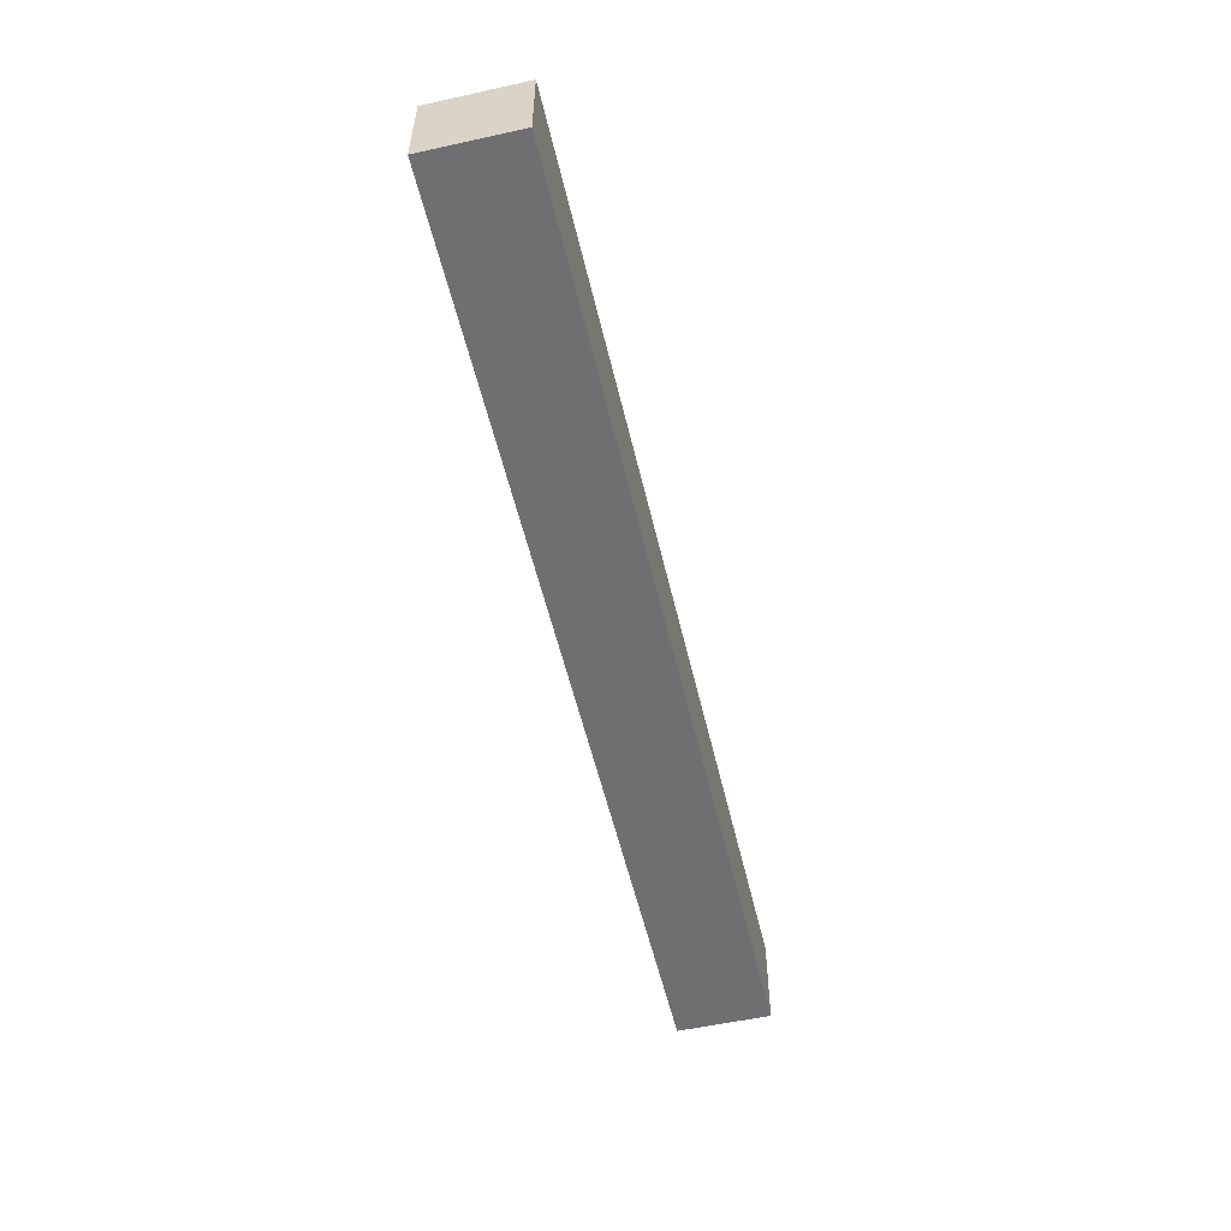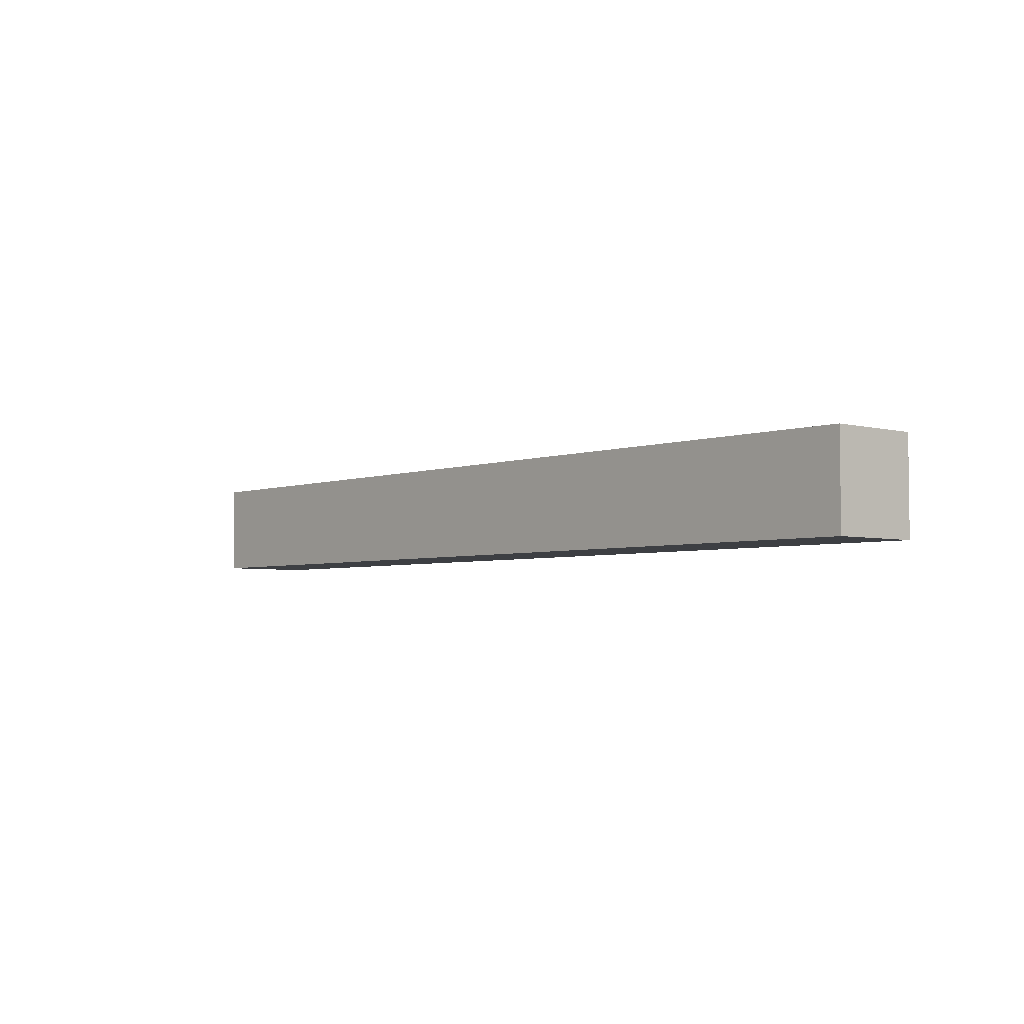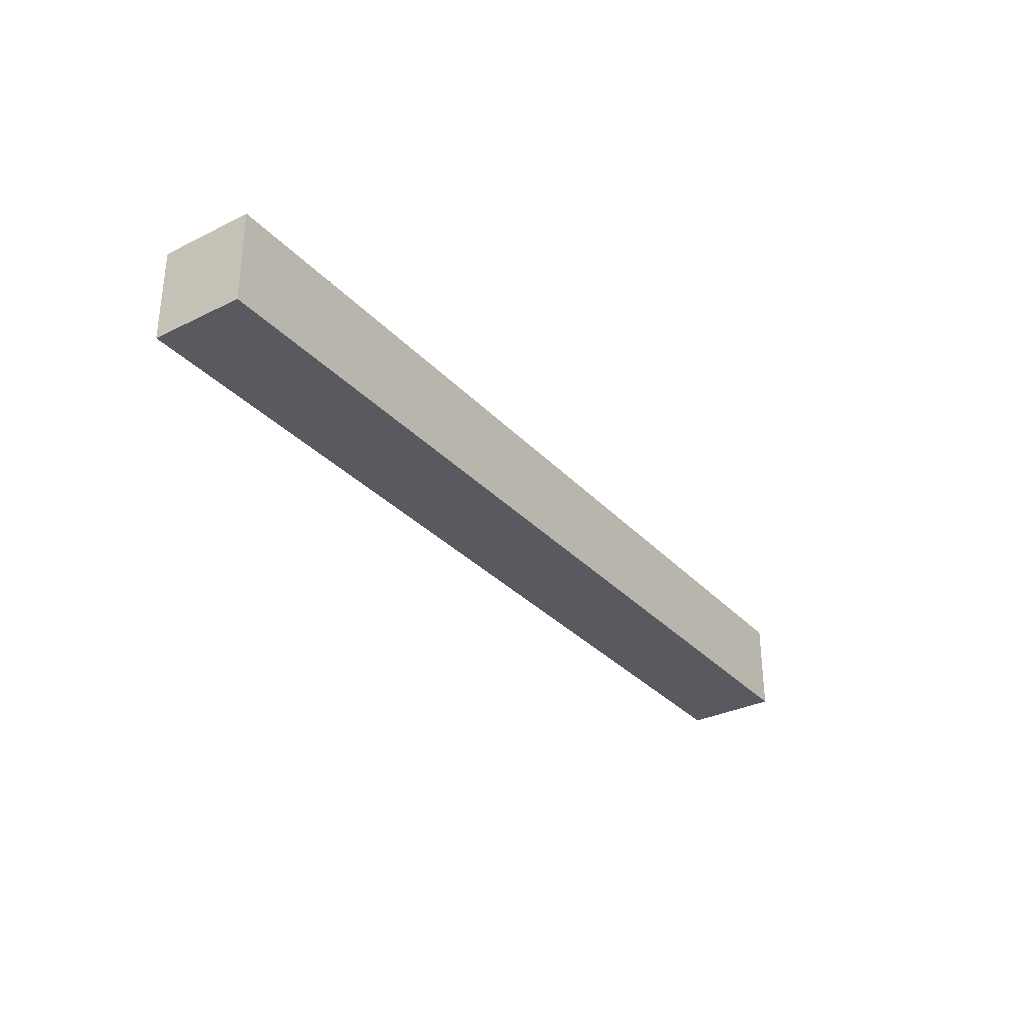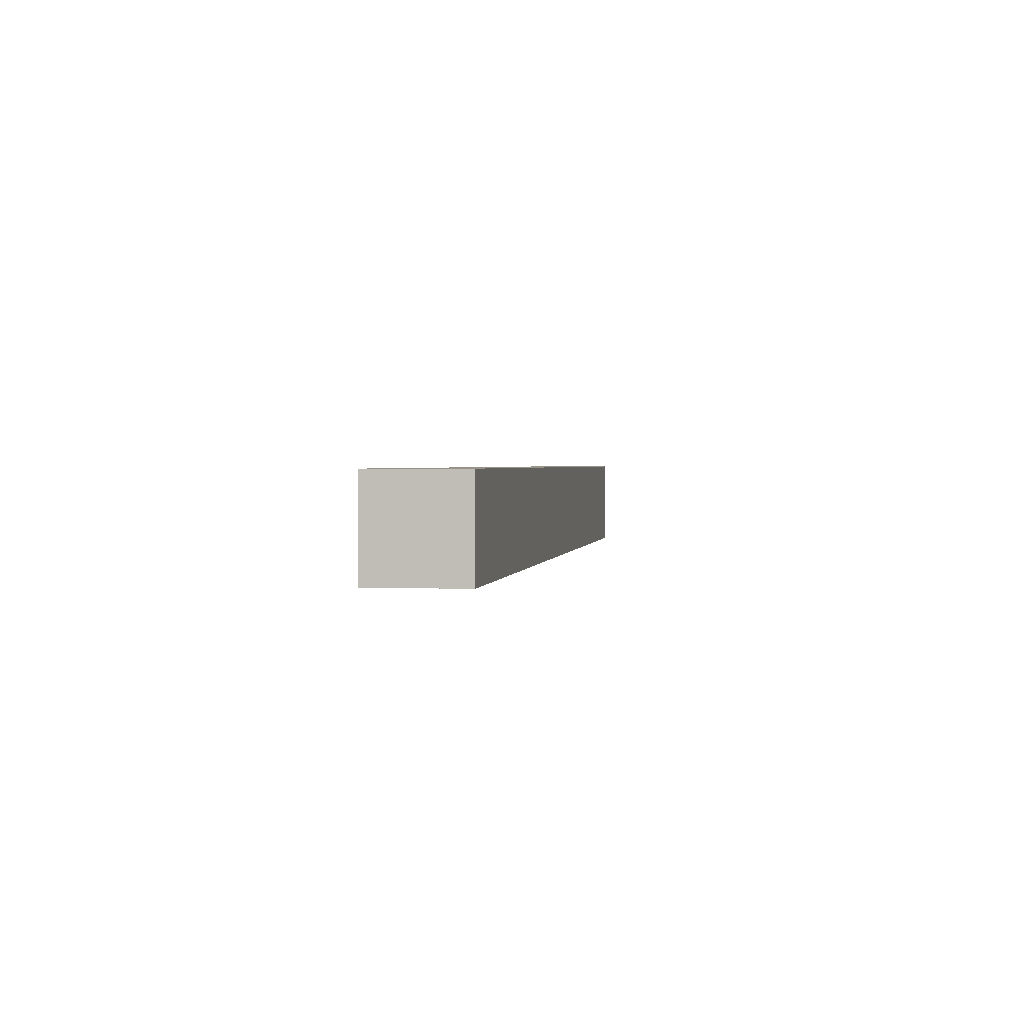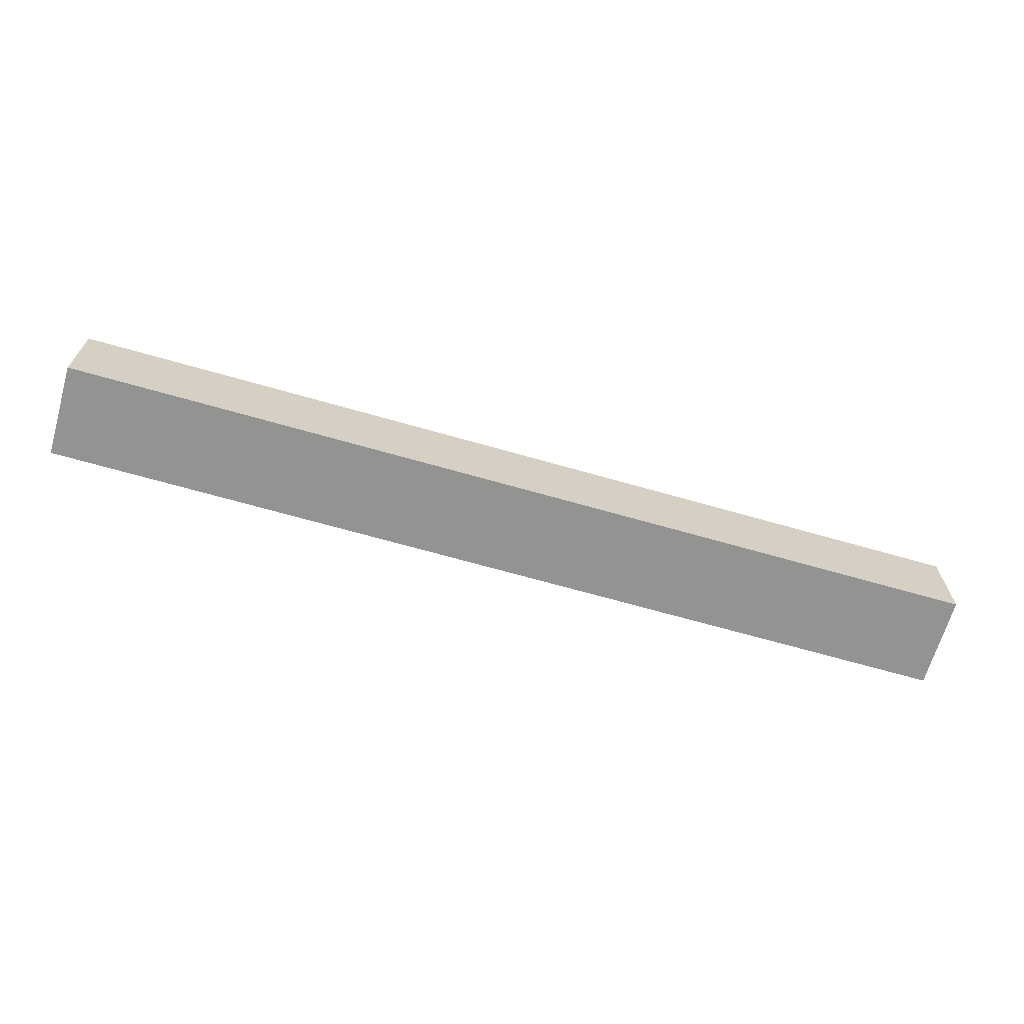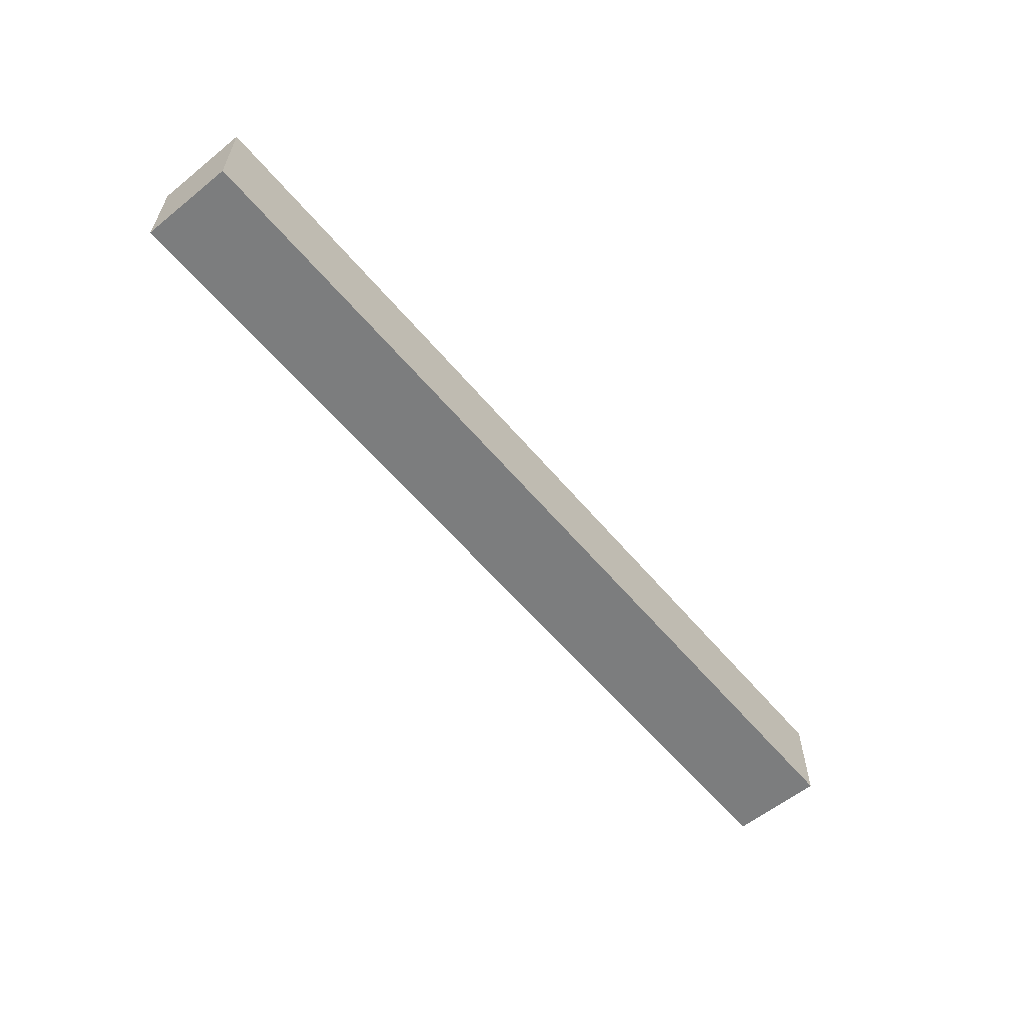
<metadata>
{"format":"obj","ext":"obj","renderer":"f3d","projection":"perspective","resolution":1024,"background":"white","views":[{"elev":-54.7,"azim":-76.9,"up":"+Y"},{"elev":-4.0,"azim":-131.0,"up":"+Y"},{"elev":-31.9,"azim":-55.2,"up":"+Y"},{"elev":1.6,"azim":-80.8,"up":"+Z"},{"elev":-66.7,"azim":-16.1,"up":"+Y"},{"elev":-59.0,"azim":129.7,"up":"+Z"}]}
</metadata>
<code>
v 0 0 0
v 1 0 0
v 1 0.1 0
v 0 0.1 0
v 0 0 0.1
v 1 0 0.1
v 1 0.1 0.1
v 0 0.1 0.1
f 1 2 3
f 1 3 4
f 5 6 7
f 5 7 8
f 1 2 6
f 1 6 5
f 2 3 7
f 2 7 6
f 3 4 8
f 3 8 7
f 4 1 5
f 4 5 8

</code>
